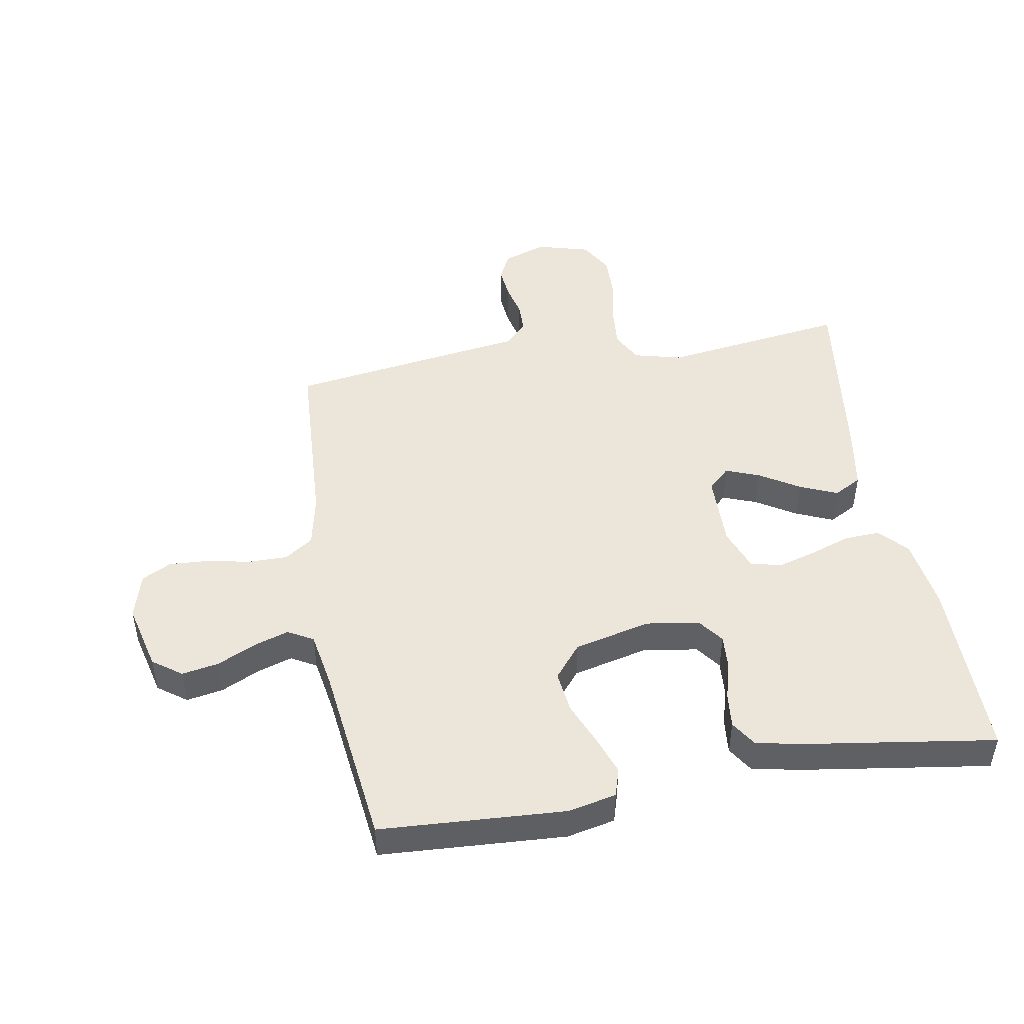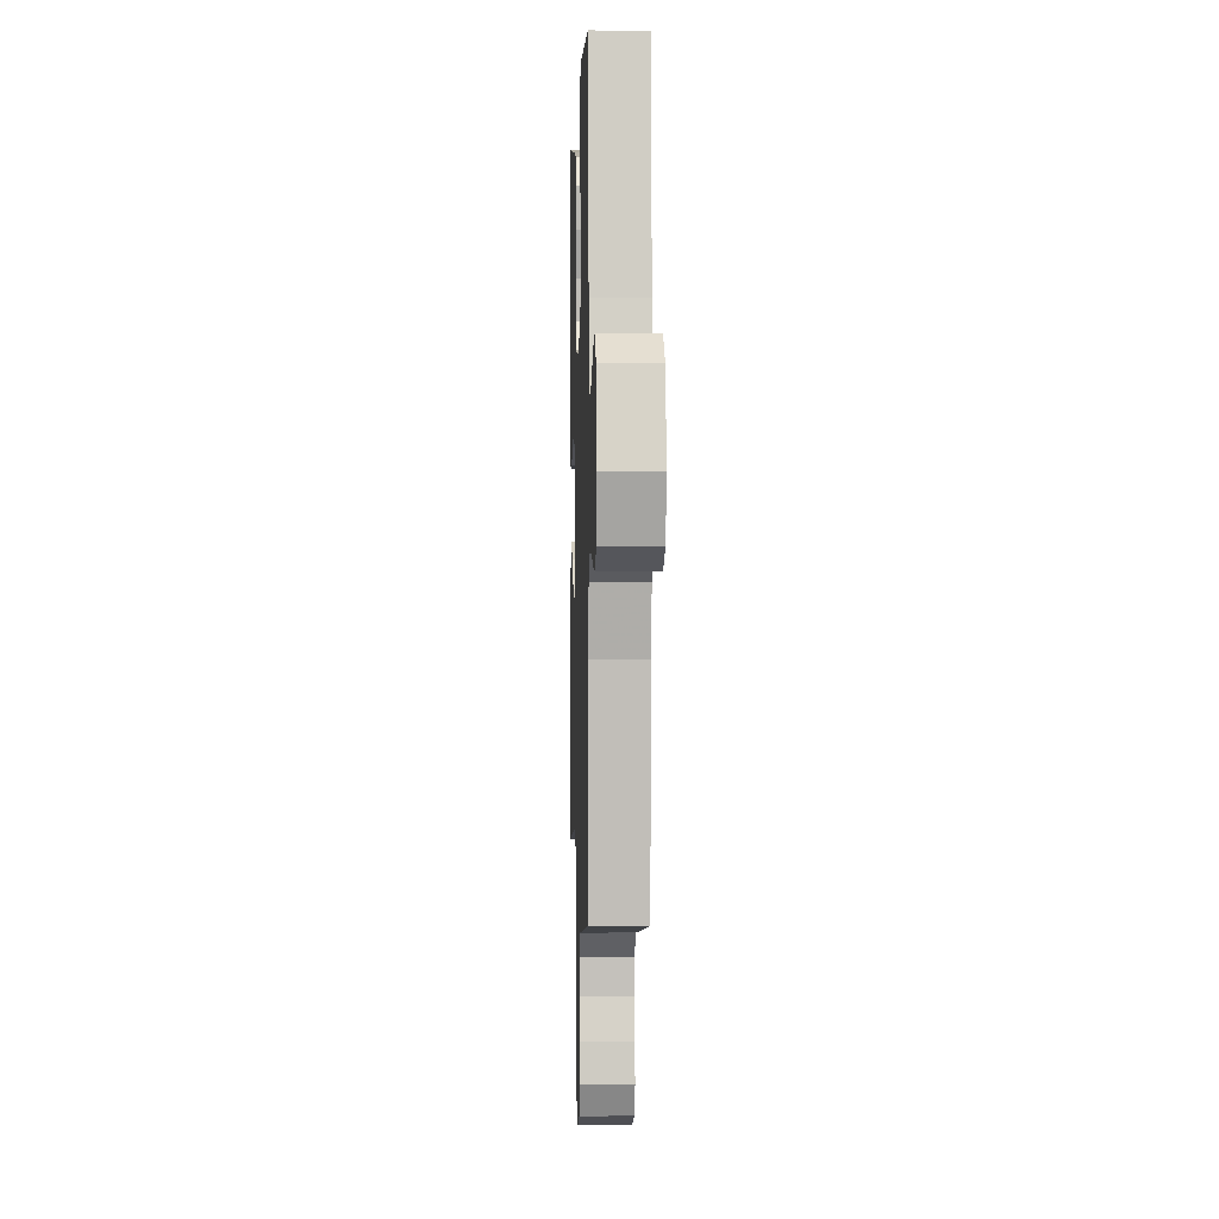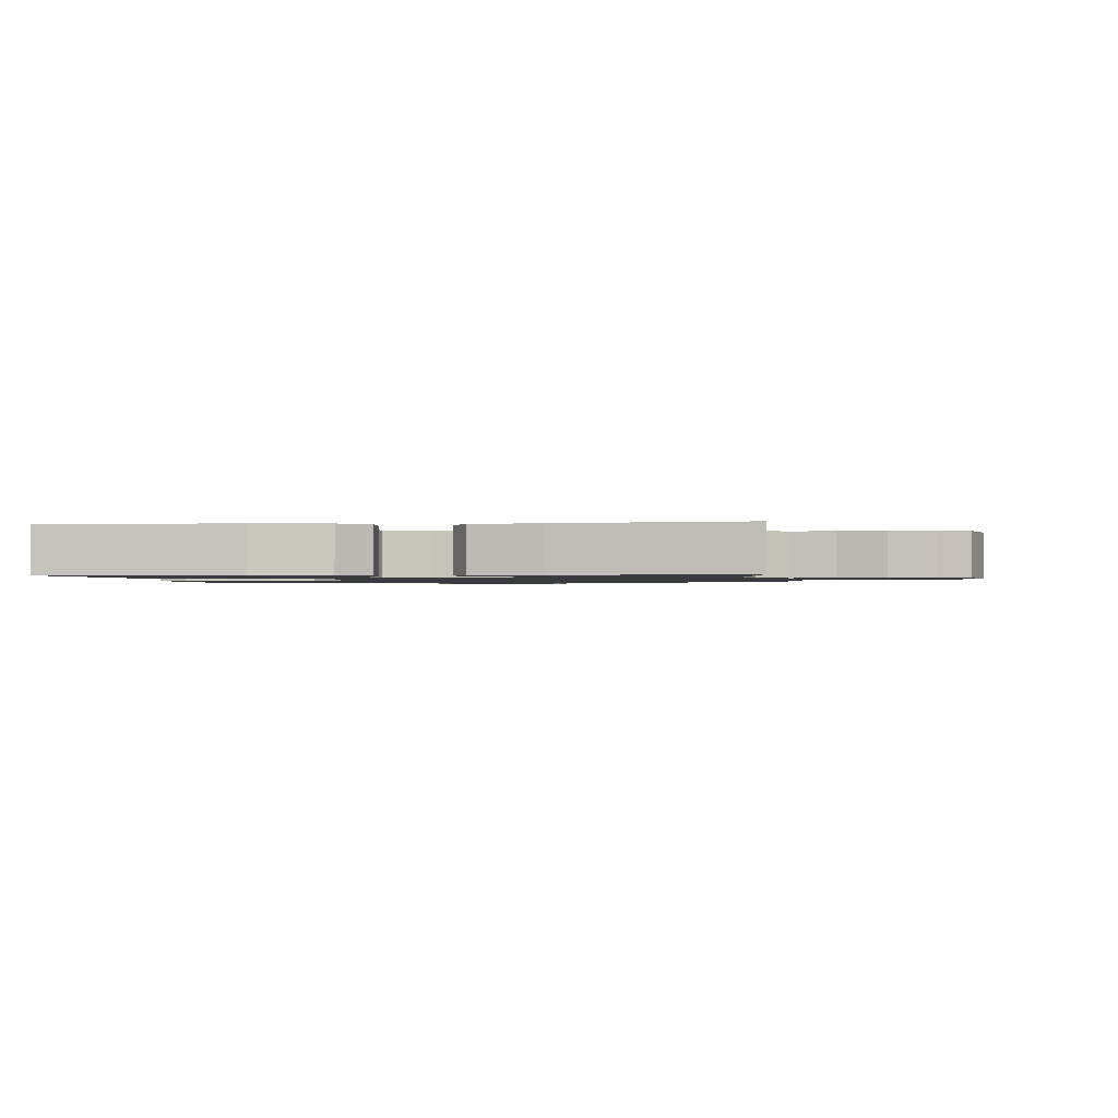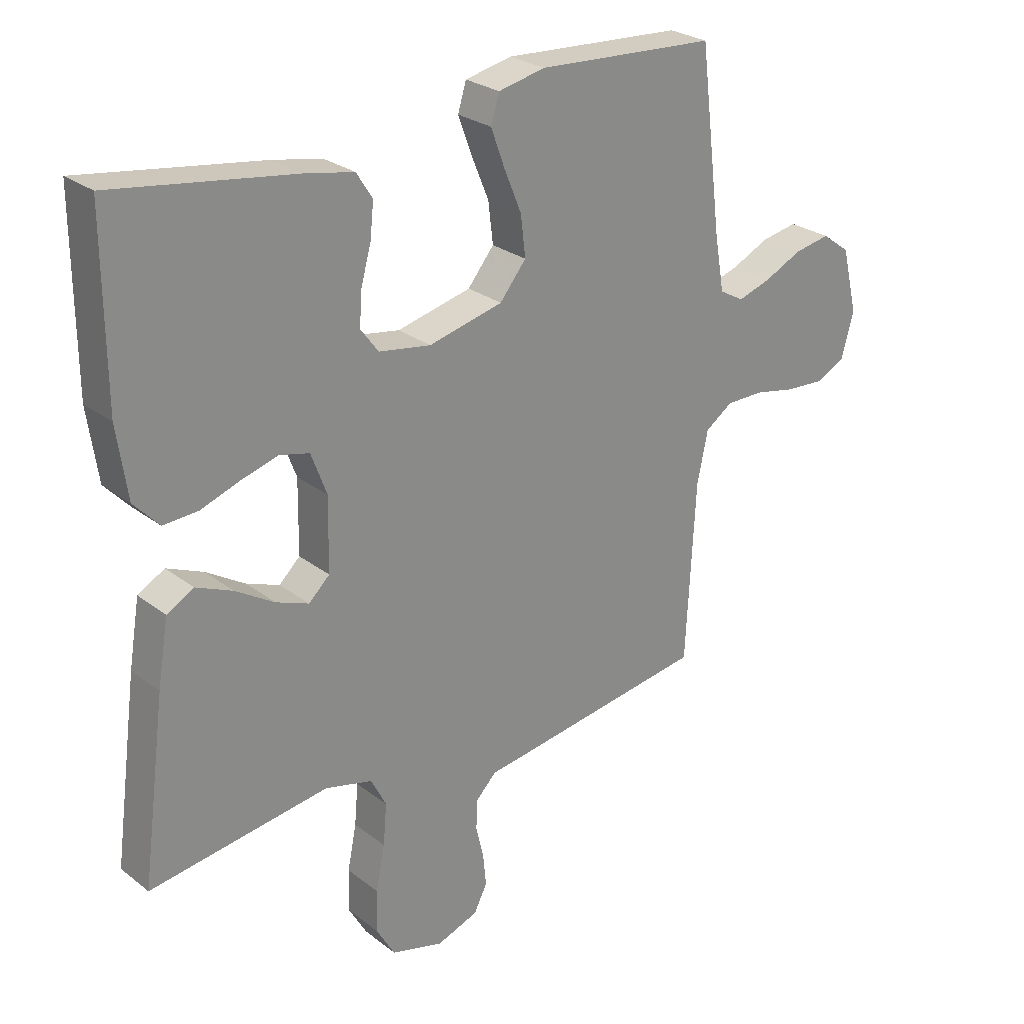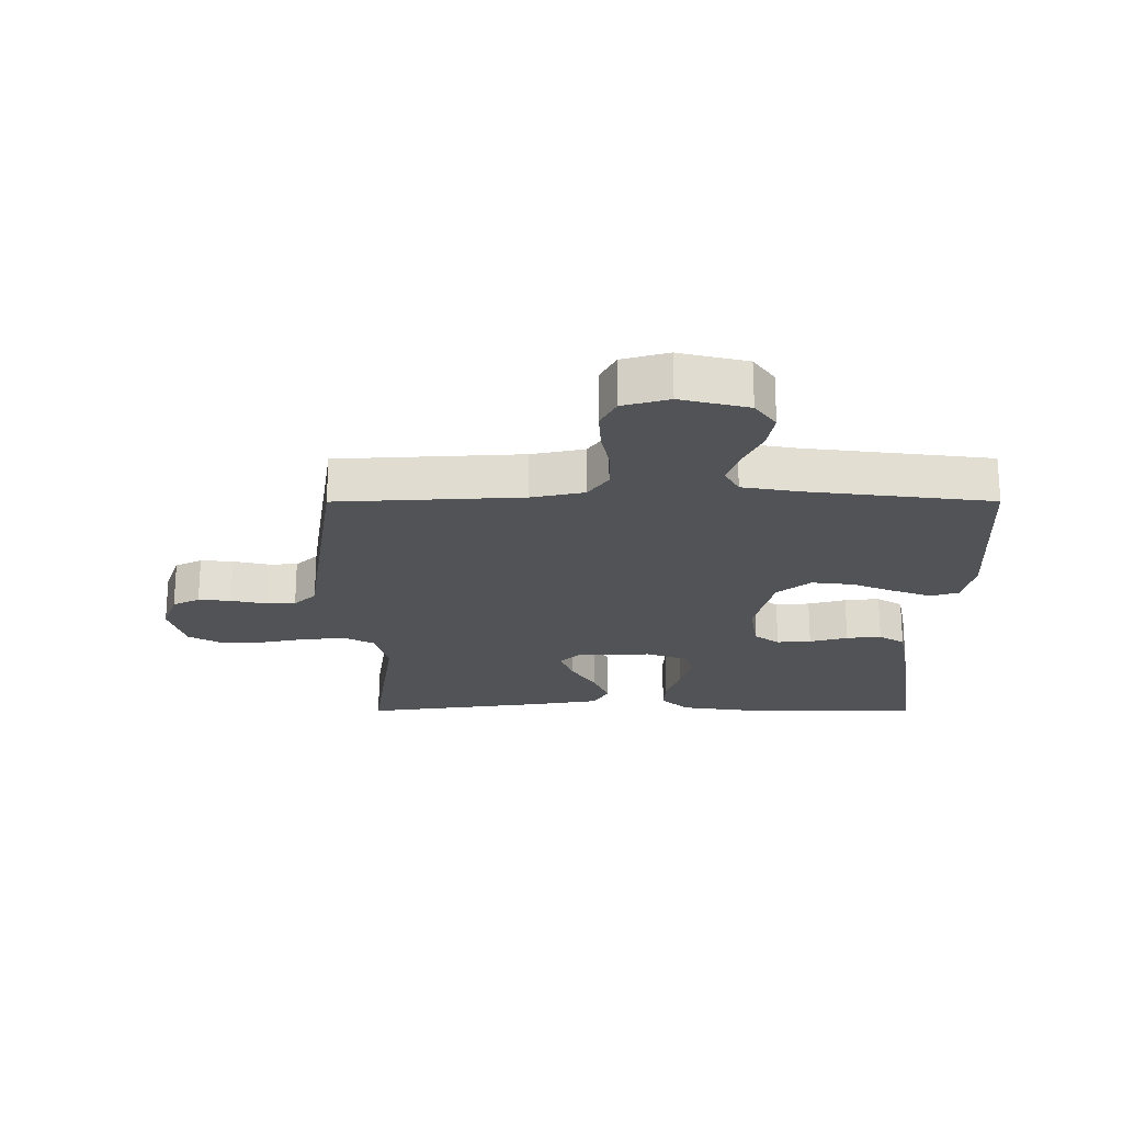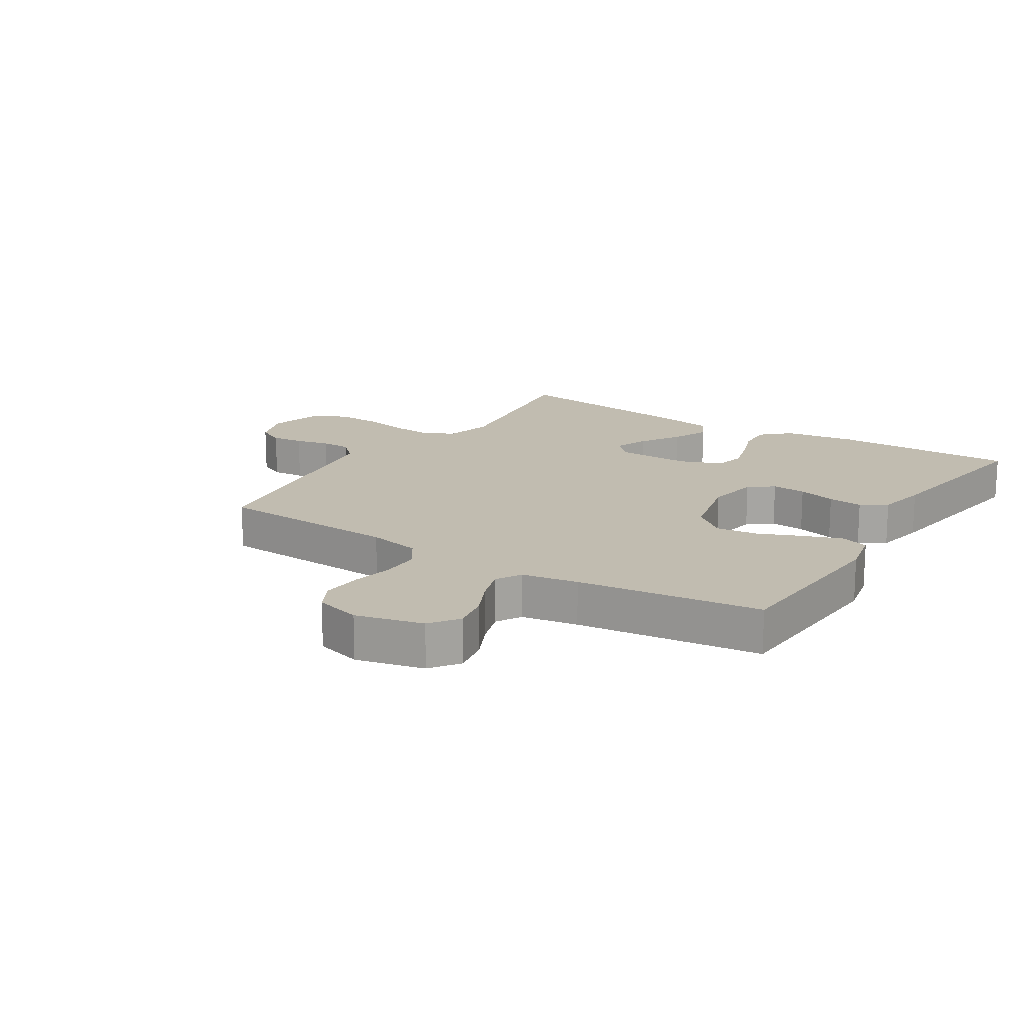
<metadata>
{"format":"obj","ext":"obj","renderer":"f3d","projection":"perspective","resolution":1024,"background":"white","views":[{"elev":47.2,"azim":-9.8,"up":"+Y"},{"elev":1.2,"azim":-91.9,"up":"+Z"},{"elev":-1.2,"azim":96.2,"up":"+Y"},{"elev":26.4,"azim":140.1,"up":"+Z"},{"elev":-21.8,"azim":-89.9,"up":"+Y"},{"elev":16.6,"azim":-57.5,"up":"+Y"}]}
</metadata>
<code>
v -0.5 0.07 -0.5
v -0.516 0.07 -0.2
v -0.534 0.07 -0.114
v -0.58 0.07 -0.082
v -0.644 0.07 -0.082
v -0.713 0.07 -0.096
v -0.778 0.07 -0.1
v -0.826 0.07 -0.075
v -0.847 0.07 0
v -0.82 0.07 0.11
v -0.773 0.07 0.144
v -0.713 0.07 0.133
v -0.65 0.07 0.103
v -0.594 0.07 0.085
v -0.553 0.07 0.108
v -0.537 0.07 0.2
v -0.5 0.07 0.5
v -0.2 0.07 0.517
v -0.122 0.07 0.5
v -0.108 0.07 0.454
v -0.131 0.07 0.391
v -0.16 0.07 0.321
v -0.168 0.07 0.253
v -0.124 0.07 0.199
v 0 0.07 0.169
v 0.087 0.07 0.183
v 0.117 0.07 0.223
v 0.113 0.07 0.279
v 0.096 0.07 0.341
v 0.09 0.07 0.398
v 0.117 0.07 0.44
v 0.2 0.07 0.456
v 0.5 0.07 0.5
v 0.499 0.07 0.2
v 0.482 0.07 0.082
v 0.44 0.07 0.037
v 0.382 0.07 0.04
v 0.317 0.07 0.063
v 0.255 0.07 0.081
v 0.205 0.07 0.069
v 0.179 0.07 0
v 0.181 0.07 -0.121
v 0.216 0.07 -0.154
v 0.271 0.07 -0.133
v 0.336 0.07 -0.093
v 0.397 0.07 -0.067
v 0.442 0.07 -0.092
v 0.46 0.07 -0.2
v 0.5 0.07 -0.5
v 0.2 0.07 -0.458
v 0.121 0.07 -0.478
v 0.095 0.07 -0.528
v 0.101 0.07 -0.597
v 0.116 0.07 -0.672
v 0.118 0.07 -0.743
v 0.087 0.07 -0.797
v 0 0.07 -0.821
v -0.07 0.07 -0.796
v -0.092 0.07 -0.752
v -0.087 0.07 -0.699
v -0.074 0.07 -0.643
v -0.075 0.07 -0.594
v -0.11 0.07 -0.558
v -0.2 0.07 -0.545
v -0.5 0 -0.5
v -0.516 0 -0.2
v -0.534 0 -0.114
v -0.58 0 -0.082
v -0.644 0 -0.082
v -0.713 0 -0.096
v -0.778 0 -0.1
v -0.826 0 -0.075
v -0.847 0 0
v -0.82 0 0.11
v -0.773 0 0.144
v -0.713 0 0.133
v -0.65 0 0.103
v -0.594 0 0.085
v -0.553 0 0.108
v -0.537 0 0.2
v -0.5 0 0.5
v -0.2 0 0.517
v -0.122 0 0.5
v -0.108 0 0.454
v -0.131 0 0.391
v -0.16 0 0.321
v -0.168 0 0.253
v -0.124 0 0.199
v 0 0 0.169
v 0.087 0 0.183
v 0.117 0 0.223
v 0.113 0 0.279
v 0.096 0 0.341
v 0.09 0 0.398
v 0.117 0 0.44
v 0.2 0 0.456
v 0.5 0 0.5
v 0.499 0 0.2
v 0.482 0 0.082
v 0.44 0 0.037
v 0.382 0 0.04
v 0.317 0 0.063
v 0.255 0 0.081
v 0.205 0 0.069
v 0.179 0 0
v 0.181 0 -0.121
v 0.216 0 -0.154
v 0.271 0 -0.133
v 0.336 0 -0.093
v 0.397 0 -0.067
v 0.442 0 -0.092
v 0.46 0 -0.2
v 0.5 0 -0.5
v 0.2 0 -0.458
v 0.121 0 -0.478
v 0.095 0 -0.528
v 0.101 0 -0.597
v 0.116 0 -0.672
v 0.118 0 -0.743
v 0.087 0 -0.797
v 0 0 -0.821
v -0.07 0 -0.796
v -0.092 0 -0.752
v -0.087 0 -0.699
v -0.074 0 -0.643
v -0.075 0 -0.594
v -0.11 0 -0.558
v -0.2 0 -0.545
f 63 64 1 2
f 59 60 61
f 58 59 61
f 57 58 61
f 56 57 61
f 55 56 61
f 54 55 61
f 53 54 61
f 52 53 61 62
f 51 52 62 63
f 48 49 50
f 47 48 50
f 46 47 50
f 45 46 50
f 44 45 50
f 43 44 50 51
f 63 2 3
f 51 63 3
f 43 51 3
f 42 43 3
f 36 37 38
f 35 36 38
f 34 35 38
f 33 34 38
f 32 33 38
f 31 32 38
f 30 31 38
f 29 30 38
f 28 29 38
f 27 28 38 39
f 26 27 39 40
f 20 21 22
f 19 20 22
f 18 19 22
f 17 18 22
f 16 17 22
f 15 16 22 23
f 14 15 23 24
f 11 12 13
f 10 11 13
f 9 10 13
f 8 9 13
f 7 8 13
f 6 7 13
f 5 6 13
f 4 5 13 14
f 14 24 25
f 4 14 25
f 3 4 25
f 42 3 25
f 41 42 25
f 25 26 40 41
f 66 65 128 127
f 125 124 123
f 125 123 122
f 125 122 121
f 125 121 120
f 125 120 119
f 125 119 118
f 125 118 117
f 126 125 117 116
f 127 126 116 115
f 114 113 112
f 114 112 111
f 114 111 110
f 114 110 109
f 114 109 108
f 115 114 108 107
f 67 66 127
f 67 127 115
f 67 115 107
f 67 107 106
f 102 101 100
f 102 100 99
f 102 99 98
f 102 98 97
f 102 97 96
f 102 96 95
f 102 95 94
f 102 94 93
f 102 93 92
f 103 102 92 91
f 104 103 91 90
f 86 85 84
f 86 84 83
f 86 83 82
f 86 82 81
f 86 81 80
f 87 86 80 79
f 88 87 79 78
f 77 76 75
f 77 75 74
f 77 74 73
f 77 73 72
f 77 72 71
f 77 71 70
f 77 70 69
f 78 77 69 68
f 89 88 78
f 89 78 68
f 89 68 67
f 89 67 106
f 89 106 105
f 105 104 90 89
f 1 65 66 2
f 2 66 67 3
f 3 67 68 4
f 4 68 69 5
f 5 69 70 6
f 6 70 71 7
f 7 71 72 8
f 8 72 73 9
f 9 73 74 10
f 10 74 75 11
f 11 75 76 12
f 12 76 77 13
f 13 77 78 14
f 14 78 79 15
f 15 79 80 16
f 16 80 81 17
f 17 81 82 18
f 18 82 83 19
f 19 83 84 20
f 20 84 85 21
f 21 85 86 22
f 22 86 87 23
f 23 87 88 24
f 24 88 89 25
f 25 89 90 26
f 26 90 91 27
f 27 91 92 28
f 28 92 93 29
f 29 93 94 30
f 30 94 95 31
f 31 95 96 32
f 32 96 97 33
f 33 97 98 34
f 34 98 99 35
f 35 99 100 36
f 36 100 101 37
f 37 101 102 38
f 38 102 103 39
f 39 103 104 40
f 40 104 105 41
f 41 105 106 42
f 42 106 107 43
f 43 107 108 44
f 44 108 109 45
f 45 109 110 46
f 46 110 111 47
f 47 111 112 48
f 48 112 113 49
f 49 113 114 50
f 50 114 115 51
f 51 115 116 52
f 52 116 117 53
f 53 117 118 54
f 54 118 119 55
f 55 119 120 56
f 56 120 121 57
f 57 121 122 58
f 58 122 123 59
f 59 123 124 60
f 60 124 125 61
f 61 125 126 62
f 62 126 127 63
f 63 127 128 64
f 64 128 65 1

</code>
